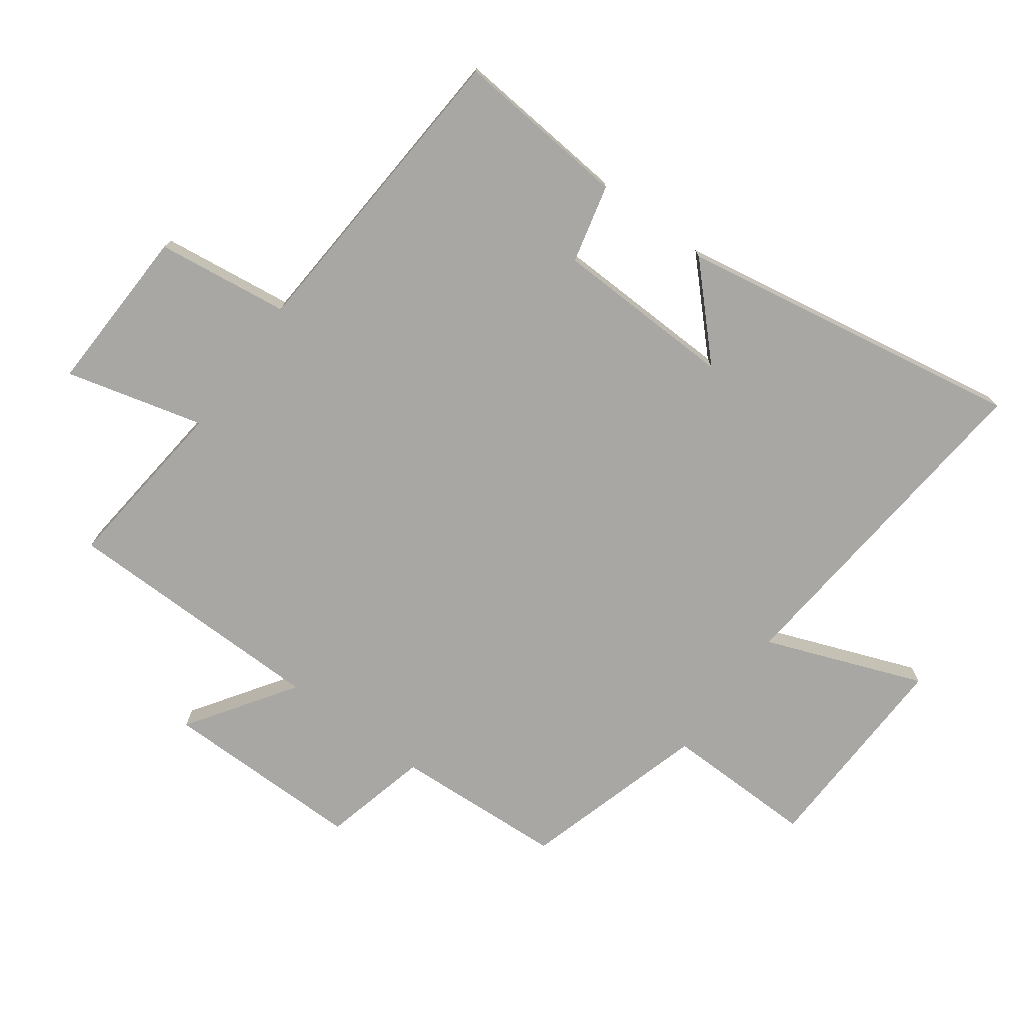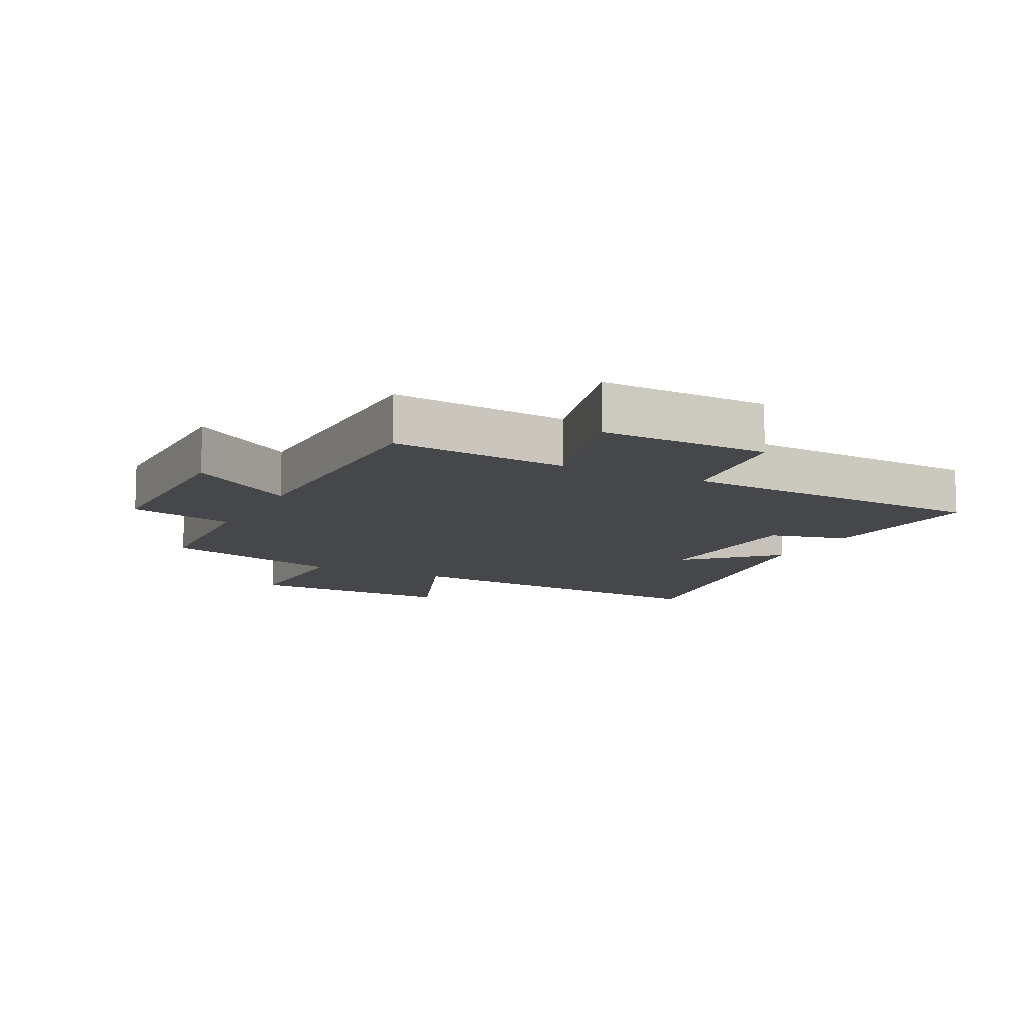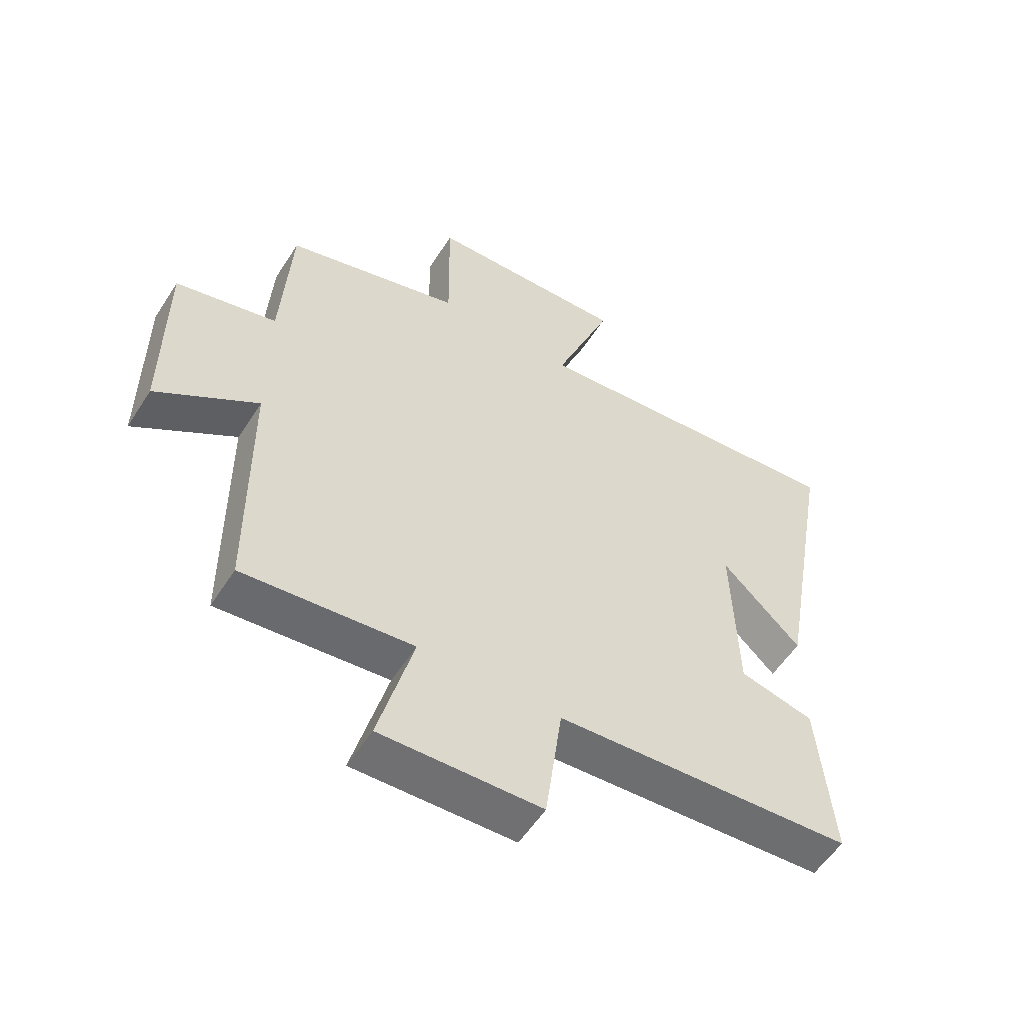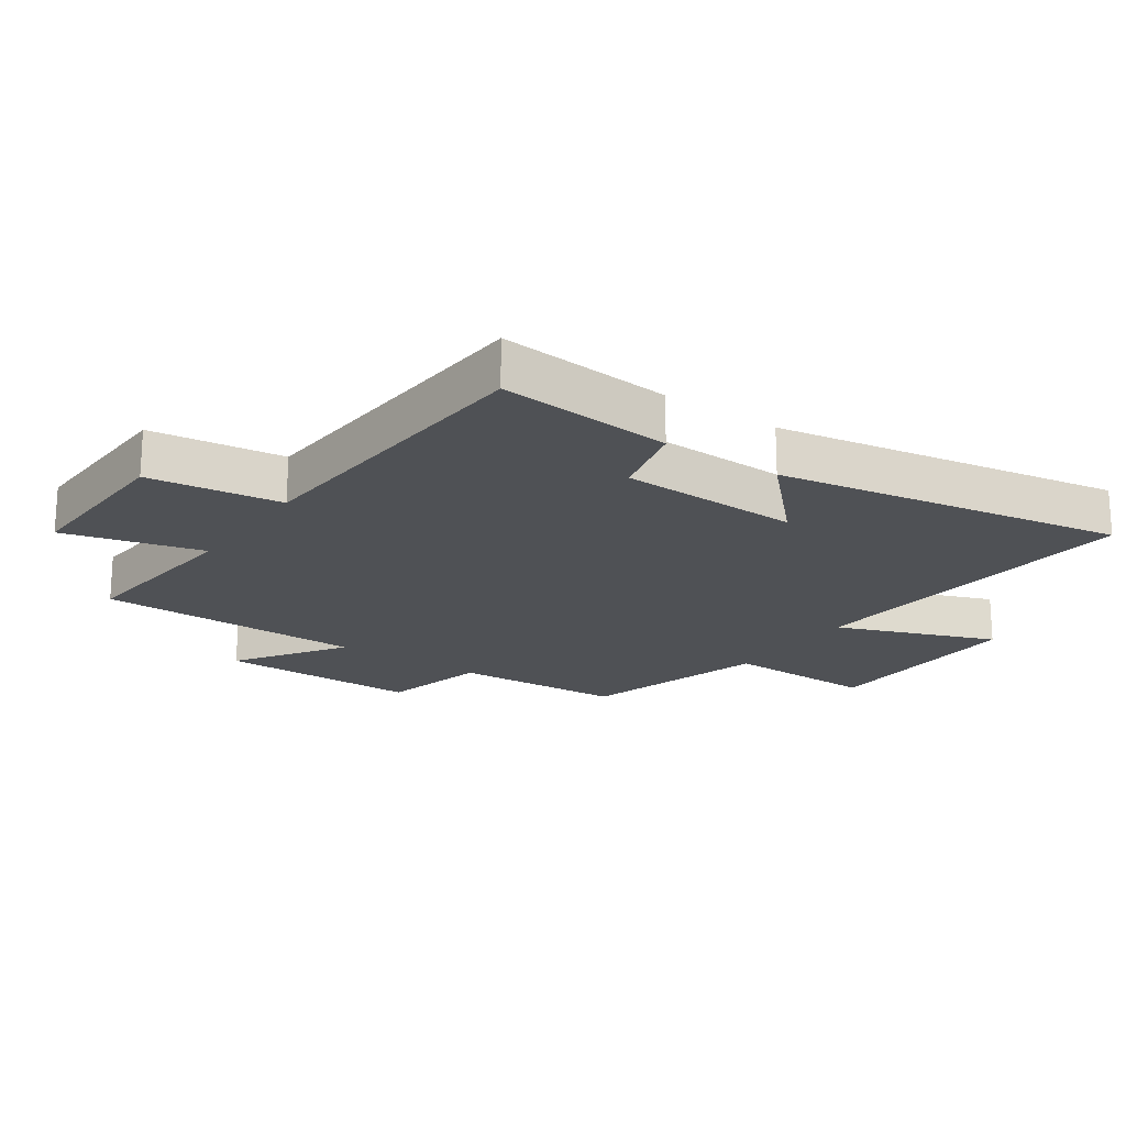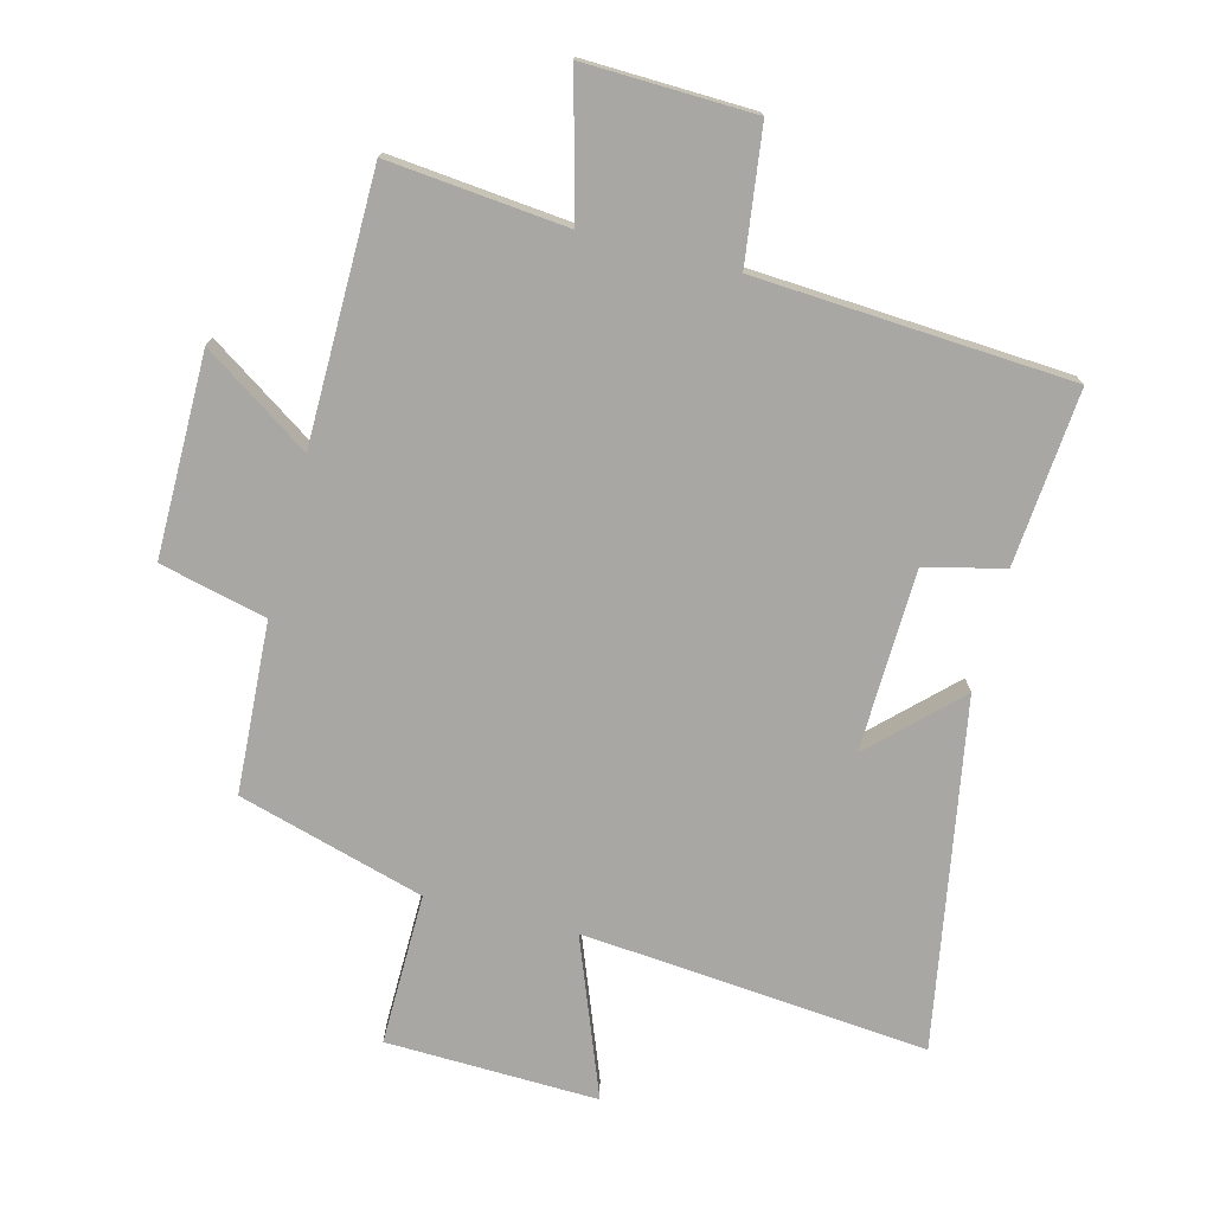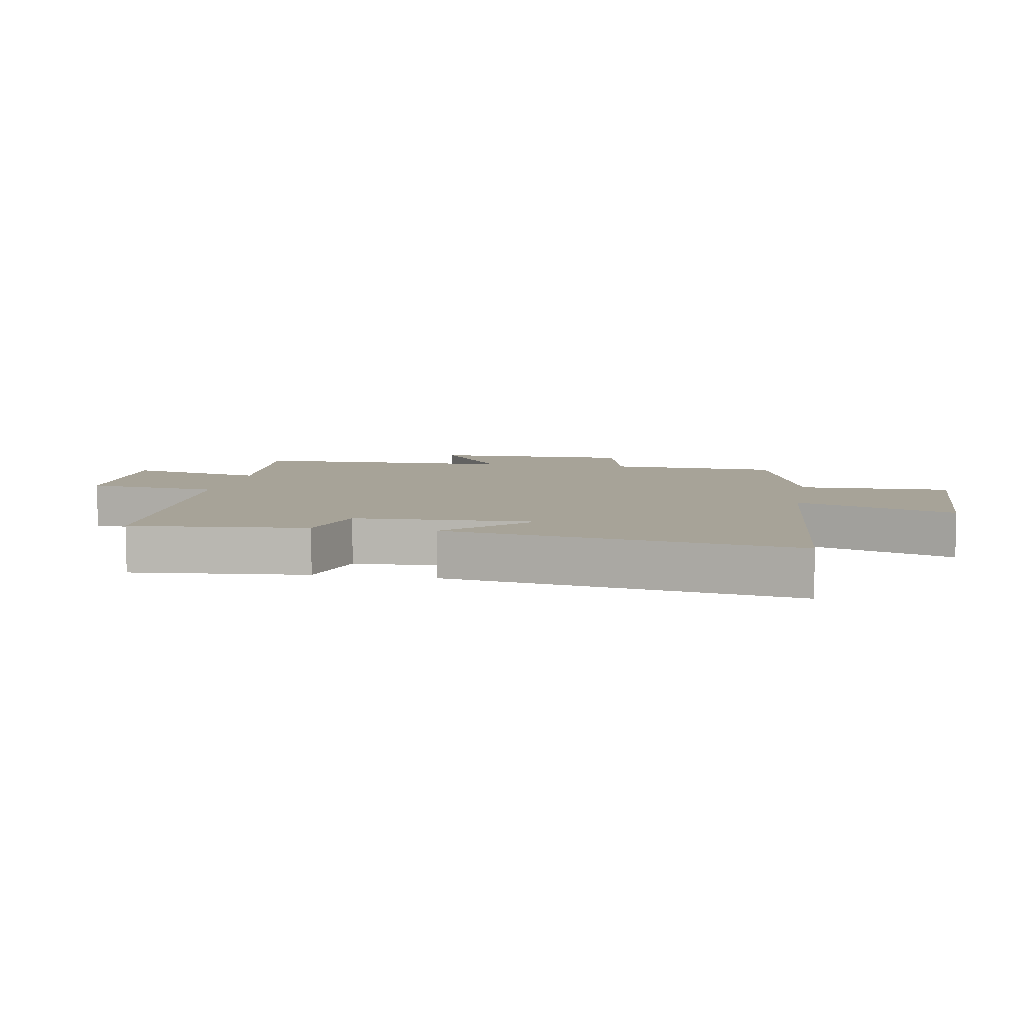
<metadata>
{"format":"obj","ext":"obj","renderer":"f3d","projection":"perspective","resolution":1024,"background":"white","views":[{"elev":-74.8,"azim":-126.4,"up":"+Y"},{"elev":-10.8,"azim":153.1,"up":"+Y"},{"elev":-55.8,"azim":147.8,"up":"+Z"},{"elev":-20.0,"azim":-124.8,"up":"+Y"},{"elev":-74.5,"azim":165.5,"up":"+Y"},{"elev":6.8,"azim":-80.0,"up":"+Y"}]}
</metadata>
<code>
v -0.524 0.07 -0.469
v -0.5 0.07 -0.191
v -0.375 0.07 -0.16
v -0.367 0.07 0.128
v -0.5 0.07 -0.001
v -0.597 0.07 0.55
v -0.047 0.07 0.5
v -0.144 0.07 0.751
v 0.192 0.07 0.741
v 0.189 0.07 0.5
v 0.484 0.07 0.415
v 0.5 0.07 0.144
v 0.669 0.07 0.103
v 0.669 0.07 -0.217
v 0.5 0.07 -0.104
v 0.497 0.07 -0.528
v 0.214 0.07 -0.5
v 0.272 0.07 -0.72
v 0.004 0.07 -0.712
v -0.024 0.07 -0.5
v -0.524 0 -0.469
v -0.5 0 -0.191
v -0.375 0 -0.16
v -0.367 0 0.128
v -0.5 0 -0.001
v -0.597 0 0.55
v -0.047 0 0.5
v -0.144 0 0.751
v 0.192 0 0.741
v 0.189 0 0.5
v 0.484 0 0.415
v 0.5 0 0.144
v 0.669 0 0.103
v 0.669 0 -0.217
v 0.5 0 -0.104
v 0.497 0 -0.528
v 0.214 0 -0.5
v 0.272 0 -0.72
v 0.004 0 -0.712
v -0.024 0 -0.5
f 17 18 19 20
f 17 20 1 2
f 15 16 17 2
f 12 13 14 15
f 10 11 12 15
f 7 8 9 10
f 7 10 15
f 4 5 6 7
f 3 4 7 15
f 2 3 15
f 40 39 38 37
f 22 21 40 37
f 22 37 36 35
f 35 34 33 32
f 35 32 31 30
f 30 29 28 27
f 35 30 27
f 27 26 25 24
f 35 27 24 23
f 35 23 22
f 1 21 22 2
f 2 22 23 3
f 3 23 24 4
f 4 24 25 5
f 5 25 26 6
f 6 26 27 7
f 7 27 28 8
f 8 28 29 9
f 9 29 30 10
f 10 30 31 11
f 11 31 32 12
f 12 32 33 13
f 13 33 34 14
f 14 34 35 15
f 15 35 36 16
f 16 36 37 17
f 17 37 38 18
f 18 38 39 19
f 19 39 40 20
f 20 40 21 1

</code>
